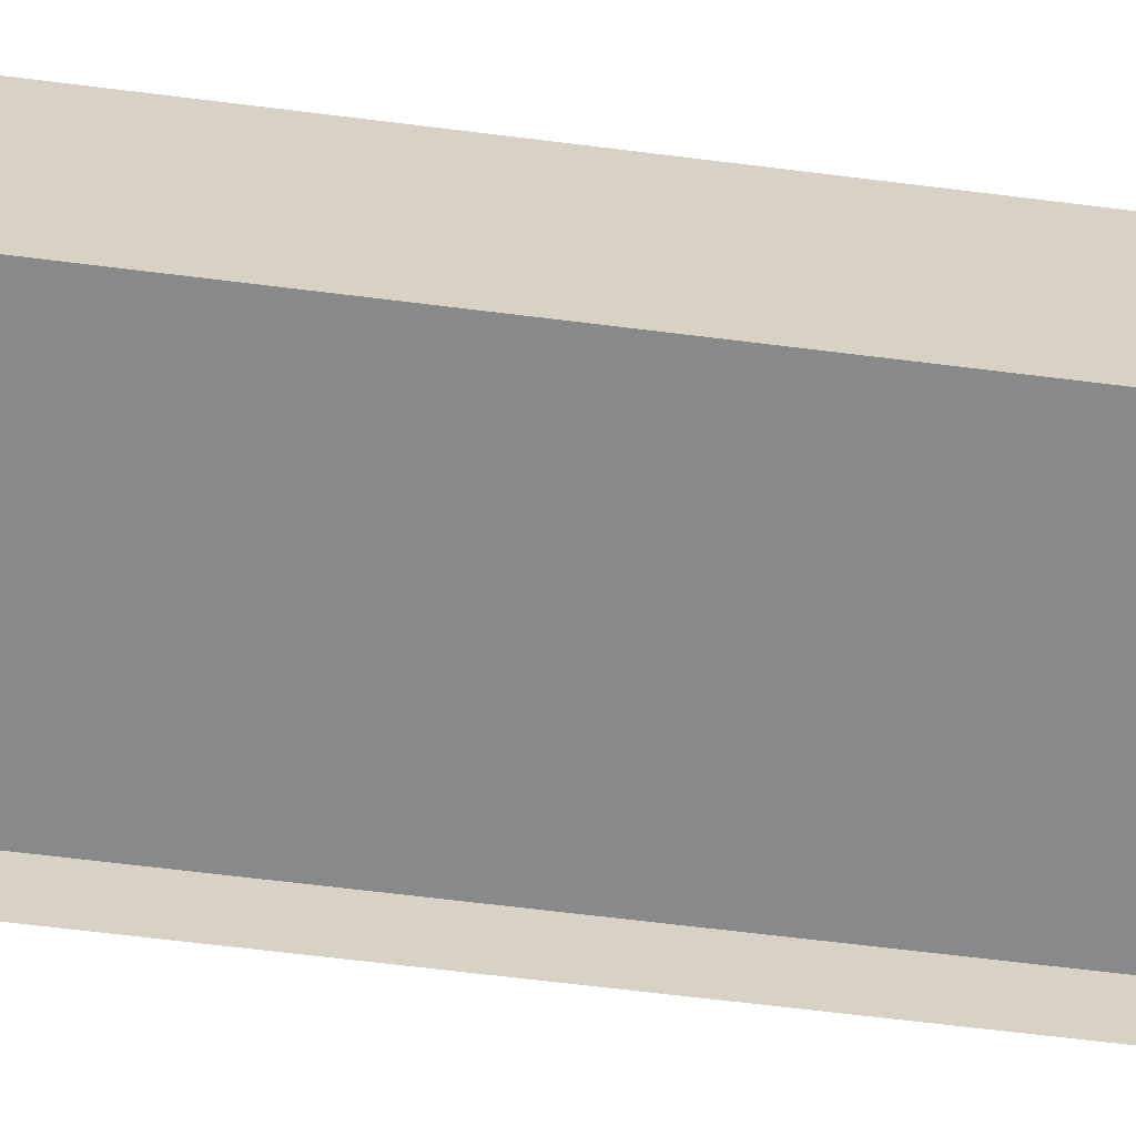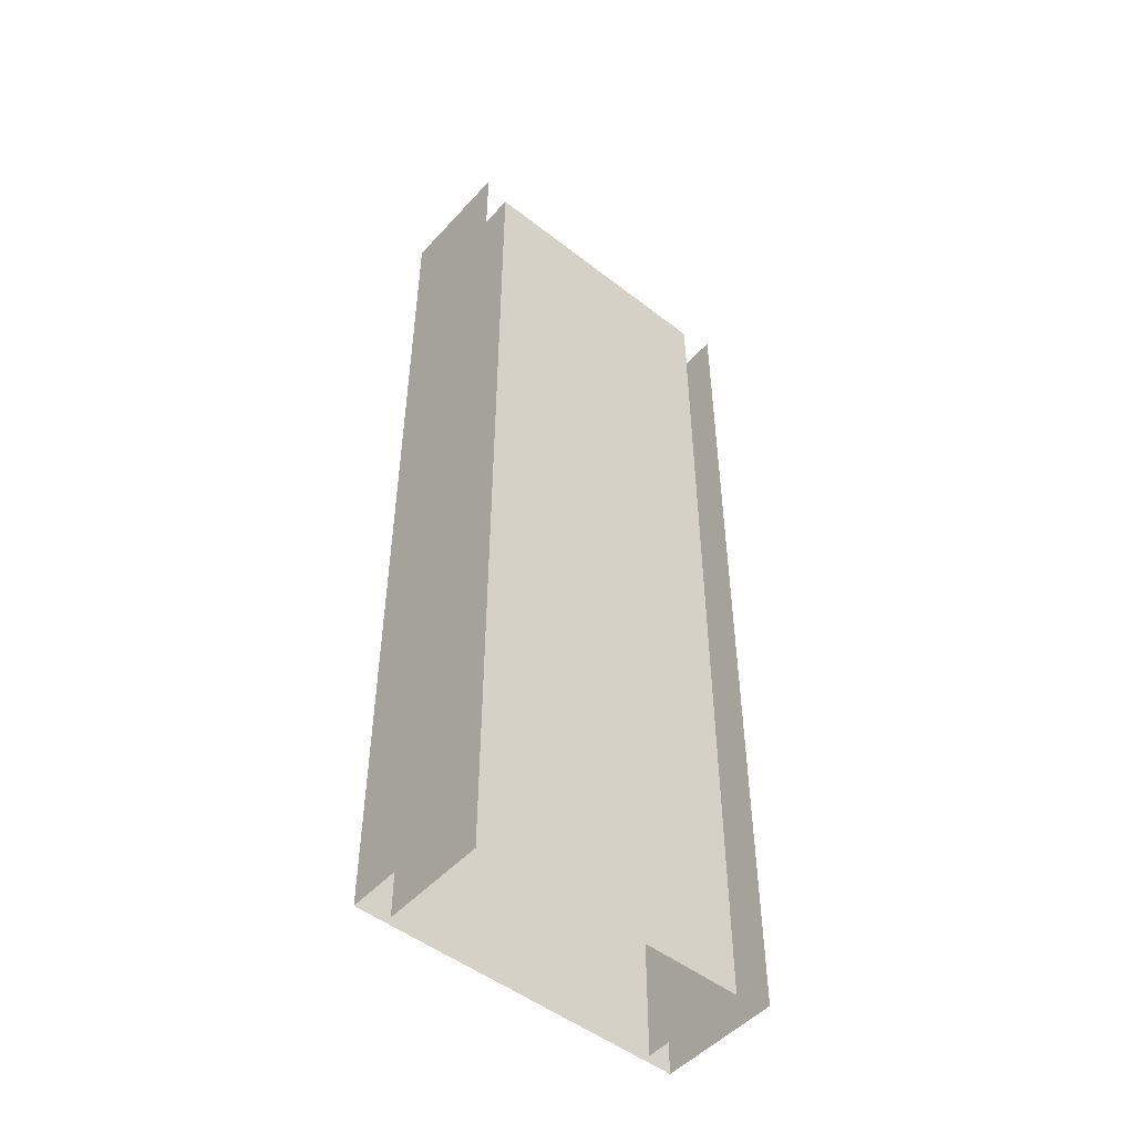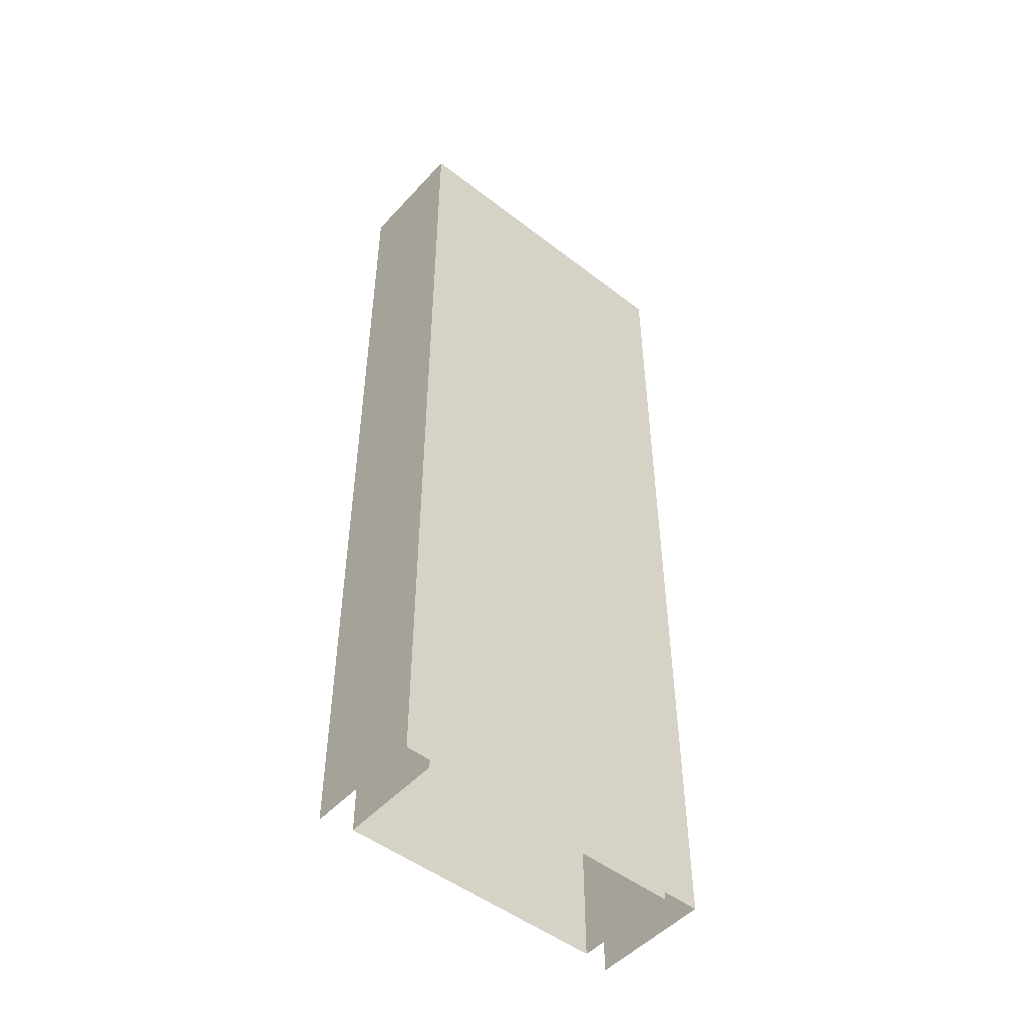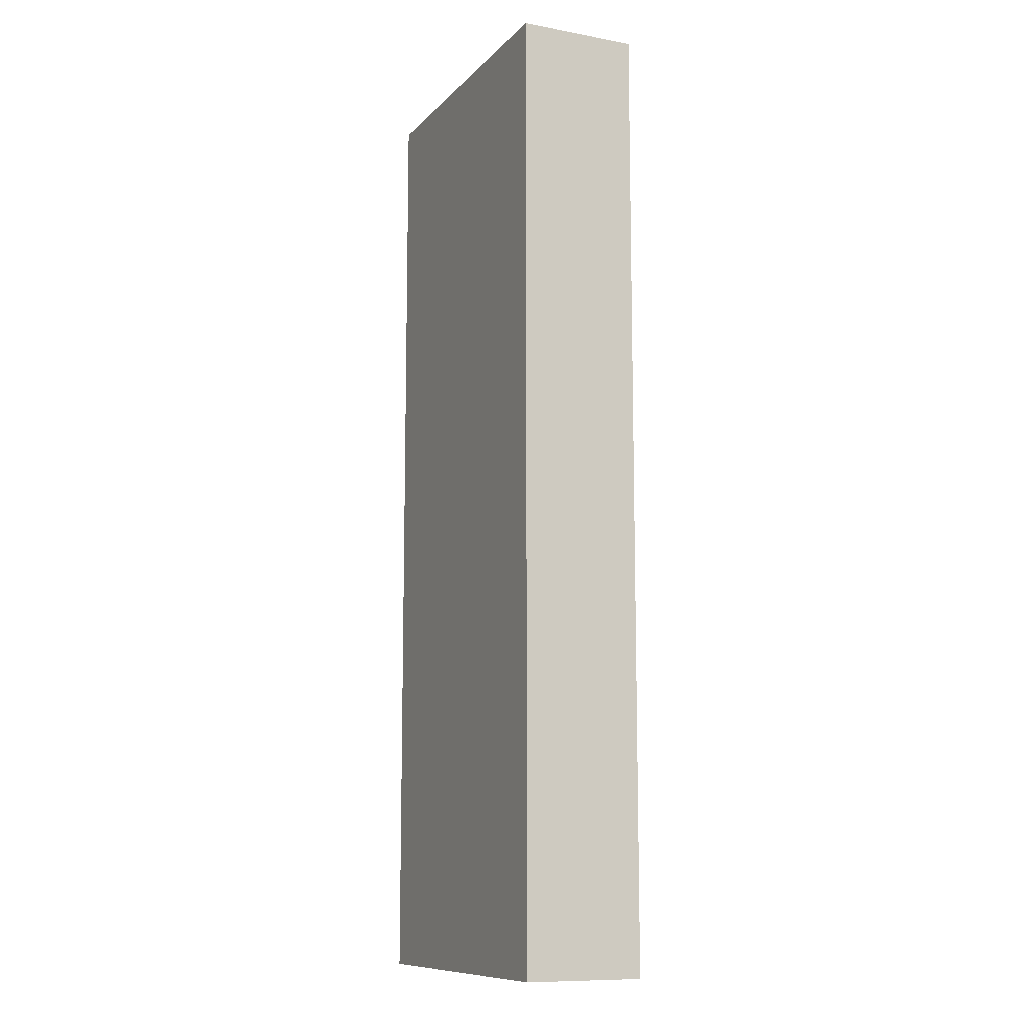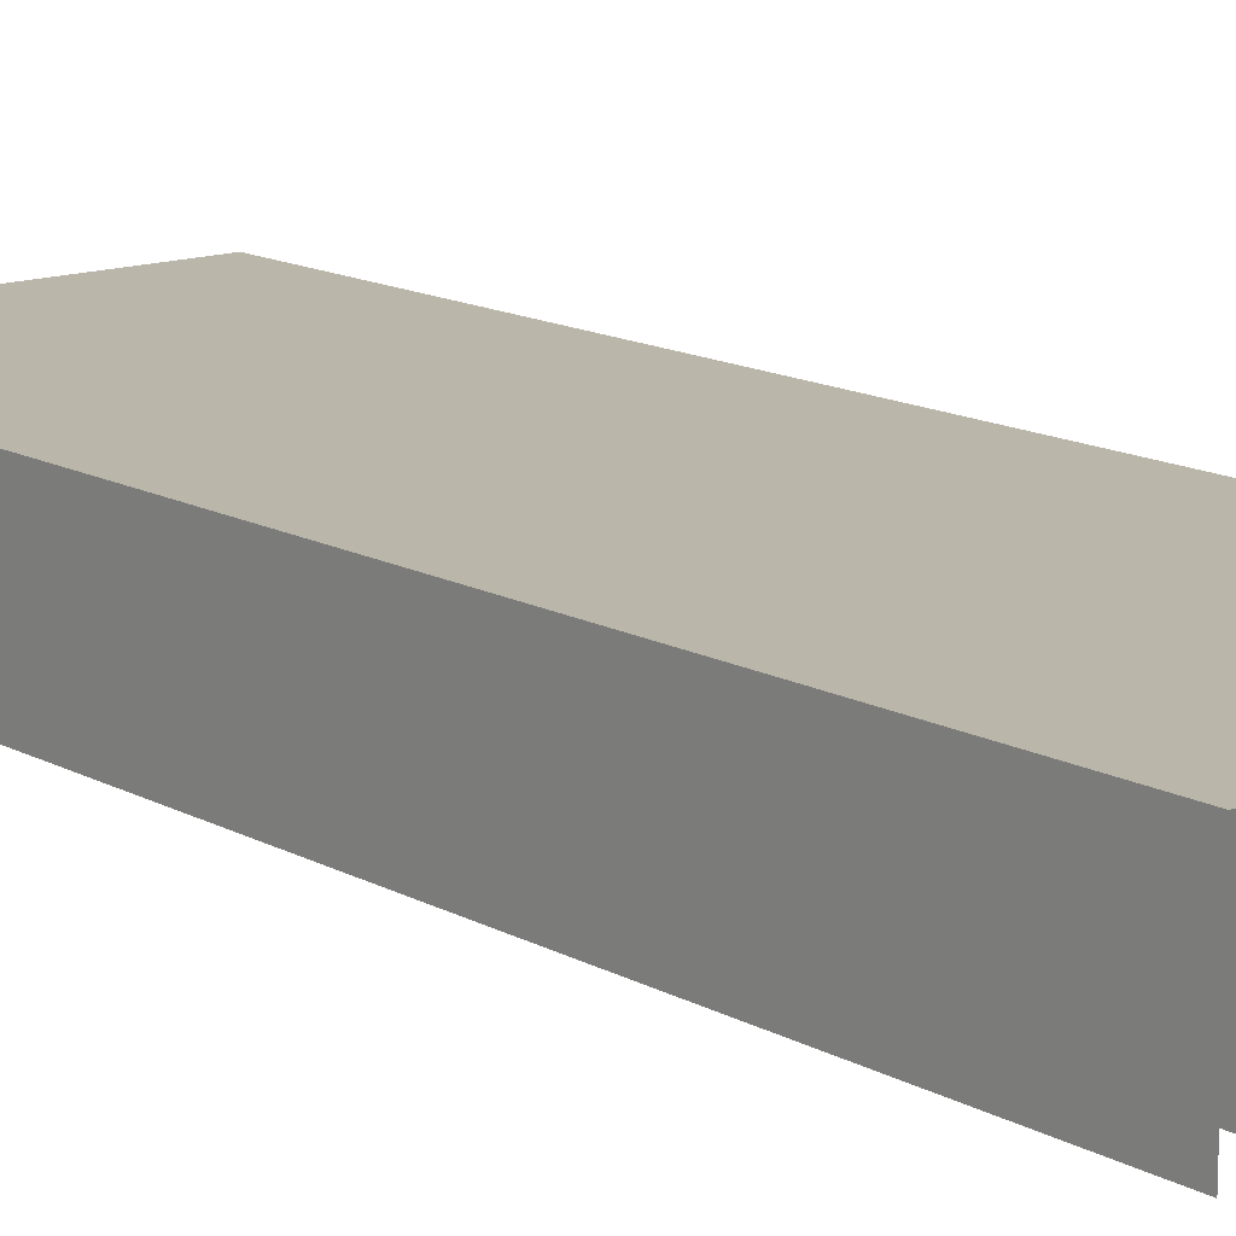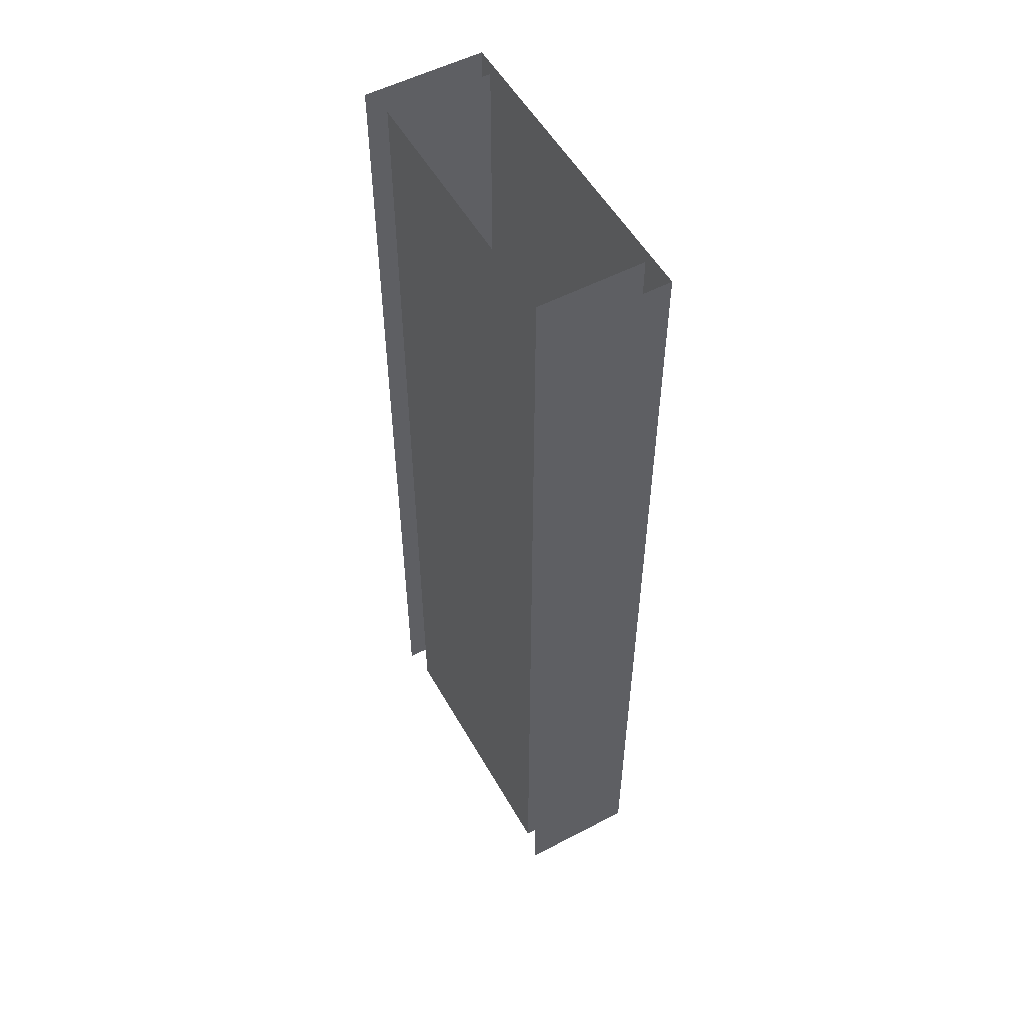
<metadata>
{"format":"obj","ext":"obj","renderer":"f3d","projection":"perspective","resolution":1024,"background":"white","views":[{"elev":-63.1,"azim":-97.3,"up":"+Y"},{"elev":-50.0,"azim":-40.5,"up":"+Z"},{"elev":-49.8,"azim":139.6,"up":"+Z"},{"elev":-10.6,"azim":-114.6,"up":"+Z"},{"elev":13.9,"azim":-39.5,"up":"+Y"},{"elev":53.8,"azim":60.9,"up":"+Z"}]}
</metadata>
<code>
v  -9 0 -0
v  -9 7 -0
v  -9 7 16
v  -9 0 16
v  9 0 -0
v  9 7 -0
v  9 7 -16
v  9 0 -16
v  -9 7 -16
v  -11 7.5 -0
v  -11 -0.5 -0
v  -11 -0.5 16
v  -11 7.5 16
v  11 7.5 -0
v  11 -0.5 -0
v  11 -0.5 -16
v  11 7.5 -16
v  11 7.5 16
v  9 0 16
v  -9 0 -32
v  -9 7 -32
v  -9 0 -16
v  -9 7 32
v  -9 0 32
v  9 0 32
v  9 7 32
v  9 7 16
v  9 7 -32
v  9 0 -32
v  -11 7.5 -32
v  -11 -0.5 -32
v  -11 -0.5 -16
v  -11 7.5 -16
v  -11 -0.5 32
v  -11 7.5 32
v  11 7.5 32
v  11 -0.5 32
v  11 -0.5 16
v  11 -0.5 -32
v  11 7.5 -32
v  5 0 -32
v  -5 0 -32
v  -5 0 32
v  5 0 32
g Plane005
f 1 2 3
f 3 4 1
f 5 6 7
f 7 8 5
f 6 2 9
f 9 7 6
f 10 11 12
f 12 13 10
f 14 15 16
f 16 17 14
f 14 10 13
f 13 18 14
f 5 1 4
f 4 19 5
f 20 21 9
f 9 22 20
f 22 9 2
f 2 1 22
f 23 24 4
f 4 3 23
f 25 26 27
f 27 19 25
f 19 27 6
f 6 5 19
f 28 29 8
f 8 7 28
f 26 23 3
f 3 27 26
f 27 3 2
f 2 6 27
f 21 28 7
f 7 9 21
f 30 31 32
f 32 33 30
f 33 32 11
f 11 10 33
f 34 35 13
f 13 12 34
f 36 37 38
f 38 18 36
f 18 38 15
f 15 14 18
f 39 40 17
f 17 16 39
f 40 30 33
f 33 17 40
f 17 33 10
f 10 14 17
f 35 36 18
f 18 13 35
f 8 29 41
f 8 41 42
f 8 42 20
f 8 20 22
f 8 22 1
f 1 5 8
f 4 24 43
f 4 43 44
f 4 44 25
f 4 25 19

</code>
